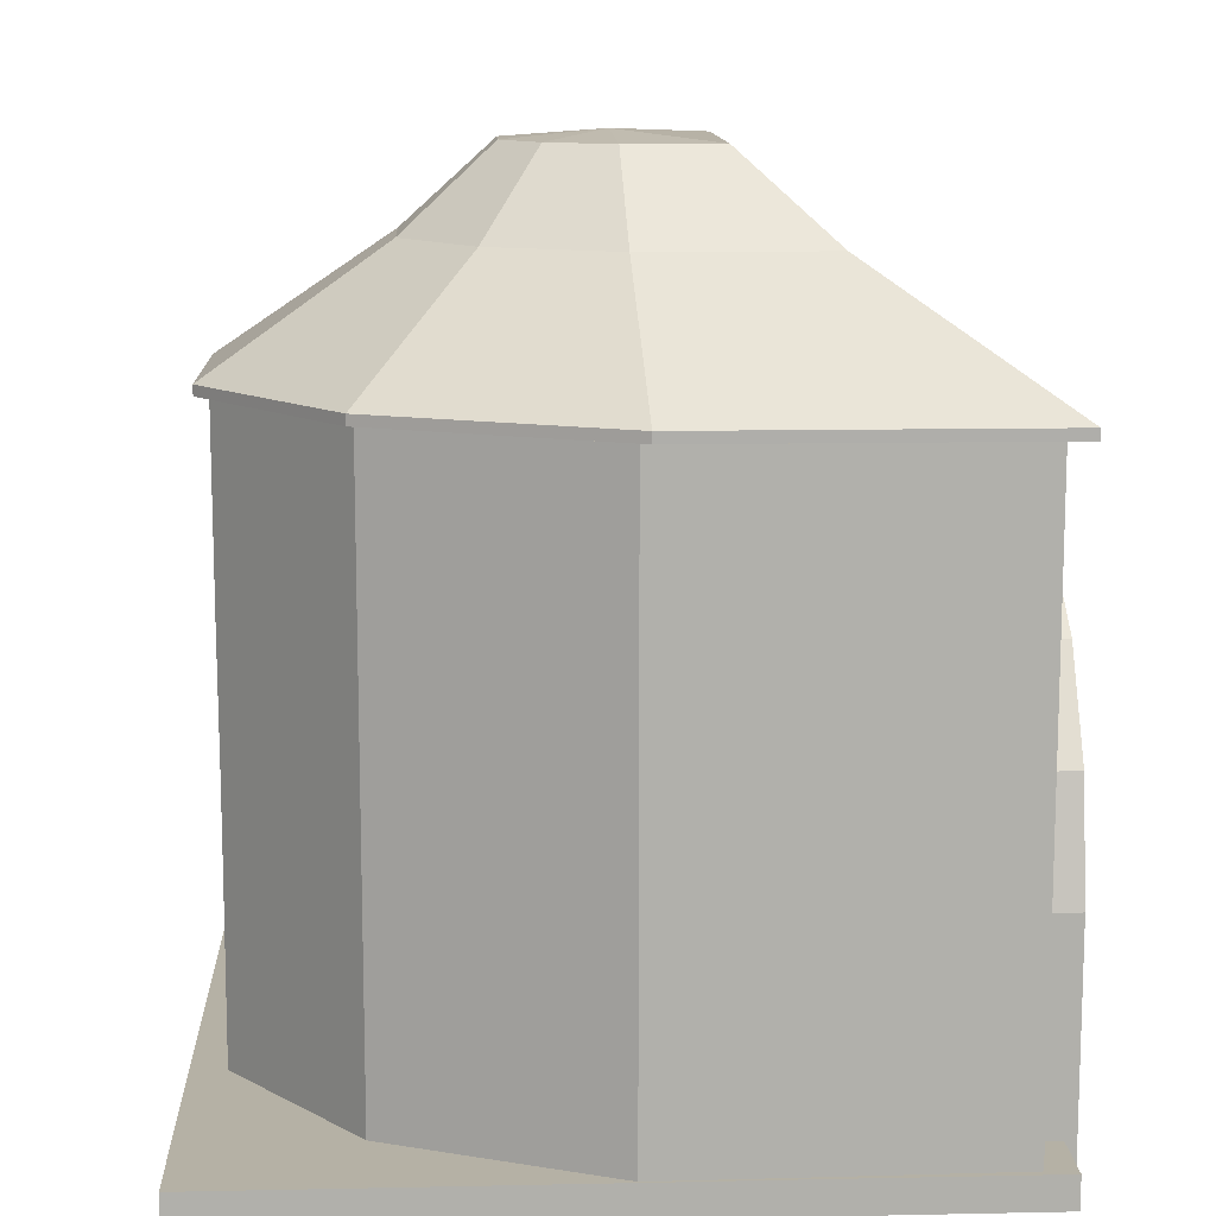
<metadata>
{"format":"obj","ext":"obj","renderer":"f3d","projection":"perspective","resolution":1024,"background":"white","views":[{"elev":11.9,"azim":87.2,"up":"+Y"}]}
</metadata>
<code>
v 0.6213 -1.099 0.2932
v 0.6213 -1.099 -0.1214
v -2.556 -1.099 -0.1214
v -2.556 -1.099 0.2932
v -2.556 0.1828 -0.1214
v -2.556 0.1828 0.2932
v 0.4914 0.1828 0.2932
v -2.686 0.1828 -0.1214
v 0.4954 0.8156 0.2932
v -2.56 0.8156 -0.1214
v -2.44 0.7659 -0.1214
v 0.3754 0.7659 -0.1214
v -2.44 0.7659 0.2932
v 0.3754 0.7659 0.2932
v -2.11 1.26 0.2932
v 0.04507 1.26 0.2932
v -2.11 1.26 -0.1214
v -2.202 1.352 -0.1214
v 0.1369 1.352 -0.1214
v -2.202 1.352 0.2932
v 0.1369 1.352 0.2932
v -1.665 1.711 -0.1214
v -1.616 1.59 -0.1214
v -1.616 1.59 0.2932
v -1.033 1.706 0.2932
v -1.033 1.706 -0.1214
v -1.046 2.427 2.006
v -1.046 1.403 1.971
v -1.046 1.403 1.381
v -0.6289 1.403 1.554
v -0.456 1.403 1.971
v -0.6289 1.403 2.389
v -1.046 1.403 2.562
v -1.464 1.403 2.389
v -1.637 1.403 1.971
v -1.464 1.403 1.554
v -1.046 1.694 1.381
v -0.6289 1.694 1.554
v -0.456 1.694 1.971
v -0.6289 1.694 2.389
v -1.046 1.694 2.562
v -1.464 1.694 2.389
v -1.637 1.694 1.971
v -1.464 1.694 1.554
v -1.046 1.694 0.7908
v -0.2115 1.694 1.137
v 0.1343 1.694 1.971
v -0.2115 1.694 2.806
v -1.046 1.694 3.152
v -1.881 1.694 2.806
v -2.227 1.694 1.971
v -1.881 1.694 1.137
v -1.046 2.163 0.7908
v -0.2115 2.163 1.137
v 0.1343 2.163 1.971
v -0.2115 2.163 2.806
v -1.046 2.163 3.152
v -1.881 2.163 2.806
v -2.227 2.163 1.971
v -1.881 2.163 1.137
v -1.046 2.163 0.2849
v 0.1462 2.163 0.7789
v 0.6402 2.163 1.971
v 0.1462 2.163 3.164
v -1.046 2.163 3.658
v -2.239 2.163 3.164
v -2.733 2.163 1.971
v -2.239 2.163 0.7789
v -1.046 2.479 0.2849
v 0.1462 2.479 0.7789
v 0.6402 2.479 1.971
v 0.1462 2.479 3.164
v -1.046 2.479 3.658
v -2.239 2.479 3.164
v -2.733 2.479 1.971
v -2.239 2.479 0.7789
v -1.626 2.484 3.951
v -0.4663 2.484 3.951
v 0.5381 2.484 3.197
v 1.118 2.484 1.893
v 1.118 2.484 -0.008035
v -1.046 2.484 -0.008035
v -3.211 2.484 -0.008034
v -3.211 2.484 1.893
v -2.631 2.484 3.197
v -1.033 1.836 0.2932
v -1.033 1.836 -0.1214
v -0.4493 1.59 0.2932
v -0.4493 1.59 -0.1214
v -0.3996 1.711 -0.1214
v -0.3996 1.711 0.2932
v -1.665 1.711 0.2932
v 0.04507 1.26 -0.1214
v 0.4954 0.8156 -0.1214
v -2.56 0.8156 0.2932
v 0.6213 0.1828 -0.1214
v 0.4914 0.1828 -0.1214
v 0.6213 0.1828 0.2932
v -2.686 0.1828 0.2932
v 0.4914 -1.099 0.2932
v 0.4914 -1.099 -0.1214
v -2.686 -1.099 -0.1214
v -2.686 -1.099 0.2932
v -1.288 0.9157 3.792
v -1.218 0.9157 3.792
v -1.218 0.08248 3.792
v -1.288 0.08247 3.792
v -1.288 0.9157 3.839
v -1.218 0.9157 3.839
v -1.218 0.08248 3.839
v -1.288 0.08248 3.839
v -0.8467 0.08248 3.839
v -0.7773 0.08248 3.839
v -0.7773 0.9157 3.839
v -0.8467 0.9157 3.839
v -0.8467 0.08247 3.792
v -0.7773 0.08248 3.792
v -0.7773 0.9157 3.792
v -0.8467 0.9157 3.792
v -0.4492 0.6294 3.782
v -0.4492 0.5799 3.782
v -1.616 0.5799 3.782
v -1.616 0.6294 3.782
v -0.4492 0.6294 3.848
v -0.4492 0.5799 3.848
v -1.616 0.5799 3.848
v -1.616 0.6294 3.848
v -1.046 3.64 1.971
v -1.204 3.594 2.509
v -0.8889 3.594 2.509
v -0.6162 3.594 2.304
v -0.4588 3.594 1.434
v -0.4588 3.594 1.95
v -1.046 3.594 1.434
v -1.634 3.594 1.434
v -1.476 3.594 2.304
v -1.634 3.594 1.95
v -1.347 3.142 2.999
v -0.7452 3.142 2.999
v -0.2237 3.142 2.608
v 0.07741 3.142 1.931
v 0.07741 3.142 0.9437
v -1.046 3.142 0.9437
v -2.17 3.142 0.9437
v -2.17 3.142 1.931
v -1.869 3.142 2.608
v -1.626 2.427 3.95
v -0.4666 2.427 3.95
v 0.5375 2.427 3.197
v 1.117 2.427 1.893
v 1.117 2.427 -0.007297
v -1.046 2.427 -0.007297
v -3.21 2.427 -0.007297
v -3.21 2.427 1.893
v -2.63 2.427 3.197
v -3.07 1.352 1.939
v -3.041 1.352 0.104
v 0.976 1.352 0.104
v 1.005 1.352 1.939
v 0.459 1.352 3.167
v -2.524 1.352 3.167
v -3.07 1.711 1.939
v -3.07 1.836 1.939
v -3.041 1.711 0.104
v -3.041 1.836 0.104
v 0.976 1.711 0.104
v 0.976 1.836 0.104
v 1.005 1.711 1.939
v 1.005 1.836 1.939
v 0.459 1.711 3.167
v 0.459 1.836 3.167
v -2.524 1.711 3.167
v -2.524 1.836 3.167
v -3.07 0.8156 1.939
v -3.07 0.1413 1.939
v -3.041 0.8156 0.104
v -3.041 0.1413 0.104
v 0.976 0.8156 0.104
v 0.976 0.1413 0.104
v 1.005 0.8156 1.939
v 1.005 0.1413 1.939
v 0.459 0.8156 3.167
v 0.459 0.1413 3.167
v -2.524 0.8156 3.167
v -2.524 0.1413 3.167
v -0.4866 1.352 3.876
v -0.6964 1.352 3.881
v -1.369 1.352 3.881
v -1.578 1.352 3.876
v -0.4866 1.711 3.876
v -0.6964 1.711 3.881
v -1.369 1.711 3.881
v -1.578 1.711 3.876
v -0.4866 1.836 3.876
v -0.6964 1.836 3.881
v -1.369 1.836 3.881
v -1.578 1.836 3.876
v -3.07 -0.9196 1.939
v -3.07 2.427 1.939
v -3.041 -0.9196 0.104
v -3.041 2.427 0.104
v 0.976 -0.9196 0.104
v 1.005 -0.9196 1.939
v 1.005 2.427 1.939
v 0.459 -0.9196 3.167
v 0.459 2.427 3.167
v -2.524 -0.9196 3.167
v -2.524 2.427 3.167
v -2.202 1.352 0.06149
v 0.1369 1.352 0.06149
v -0.3996 1.711 0.06149
v -1.033 1.836 0.06149
v -1.665 1.711 0.06149
v 0.976 2.427 0.104
v -1.033 2.427 0.06149
v -2.686 -0.9196 0.06149
v -2.603 0.1413 0.06149
v -2.56 0.8156 0.06149
v 0.6213 -0.9196 0.06149
v 0.5376 0.1413 0.06149
v 0.4954 0.8156 0.06149
v -0.4866 -0.9196 3.876
v -0.6964 -0.9196 3.881
v -1.369 -0.9196 3.881
v -1.578 -0.9196 3.876
v -0.4866 2.427 3.876
v -0.6964 2.427 3.881
v -1.369 2.427 3.881
v -1.578 2.427 3.876
v -0.4771 0.5968 3.872
v -0.6964 0.8156 3.881
v -1.369 0.8156 3.881
v -1.588 0.5968 3.872
v -0.4771 0.1413 3.872
v -0.6964 0.1413 3.881
v -1.369 0.1413 3.881
v -1.588 0.1413 3.872
v -1.369 0.1413 3.736
v -0.6964 0.1413 3.736
v -1.369 1.836 3.736
v -0.6964 1.836 3.736
v -1.369 1.711 3.736
v -0.6964 1.711 3.736
v -1.369 1.352 3.736
v -0.6964 1.352 3.736
v -1.369 0.8156 3.736
v -0.6964 0.8156 3.736
v -1.369 2.427 3.736
v -0.6964 2.427 3.736
v -1.369 -0.9196 3.736
v -0.6964 -0.9196 3.736
v -1.55 0.1413 3.736
v -0.5155 0.1413 3.736
v 0.38 0.1413 3.064
v 0.897 0.1413 1.901
v 0.897 0.1413 0.2067
v 0.5376 0.1413 0.2067
v -2.603 0.1413 0.2067
v -2.962 0.1413 0.2067
v -2.445 0.1413 3.064
v -2.962 0.1413 1.901
v -1.55 1.836 3.736
v -0.5155 1.836 3.736
v 0.38 1.836 3.064
v 0.897 1.836 1.901
v 0.897 1.836 0.2067
v -1.033 1.836 0.2067
v -2.962 1.836 0.2067
v -2.445 1.836 3.064
v -2.962 1.836 1.901
v -1.55 1.711 3.736
v -0.5155 1.711 3.736
v 0.38 1.711 3.064
v 0.897 1.711 1.901
v 0.897 1.711 0.2067
v -0.3996 1.711 0.2067
v -1.665 1.711 0.2067
v -2.962 1.711 0.2067
v -2.445 1.711 3.064
v -2.962 1.711 1.901
v -1.55 1.352 3.736
v -0.5155 1.352 3.736
v 0.38 1.352 3.064
v 0.897 1.352 1.901
v 0.897 1.352 0.2067
v 0.1369 1.352 0.2067
v -2.202 1.352 0.2067
v -2.962 1.352 0.2067
v -2.445 1.352 3.064
v -2.962 1.352 1.901
v -1.55 0.5968 3.736
v -0.5155 0.5968 3.736
v 0.38 0.8156 3.064
v 0.897 0.8156 1.901
v 0.897 0.8156 0.2067
v 0.4954 0.8156 0.2067
v -2.56 0.8156 0.2067
v -2.962 0.8156 0.2067
v -2.445 0.8156 3.064
v -2.962 0.8156 1.901
v -1.55 2.427 3.736
v -0.5155 2.427 3.736
v 0.38 2.427 3.064
v 0.897 2.427 1.901
v 0.897 2.427 0.2067
v -1.033 2.427 0.2067
v -2.962 2.427 0.2067
v -2.962 2.427 1.901
v -2.445 2.427 3.064
v -1.55 -0.9196 3.736
v -0.5155 -0.9196 3.736
v 0.38 -0.9196 3.064
v 0.897 -0.9196 1.901
v 0.897 -0.9196 0.2067
v 0.6213 -0.9196 0.2067
v -2.686 -0.9196 0.2067
v -2.962 -0.9196 0.2067
v -2.962 -0.9196 1.901
v -2.445 -0.9196 3.064
v -1.521 -0.00198 1.822
v -1.911 -0.00198 1.984
v -2.072 -0.00198 2.374
v -1.911 -0.00198 2.764
v -1.521 -0.00198 2.925
v -1.521 -0.04131 1.822
v -1.911 -0.04131 1.984
v -2.072 -0.04131 2.374
v -1.911 -0.04131 2.764
v -1.521 -0.04131 2.925
v -1.521 -0.00198 2.374
v -1.521 -0.04131 2.374
v -1.797 -0.03363 2.645
v -1.797 -0.03363 2.699
v -1.851 -0.03363 2.699
v -1.851 -0.03363 2.645
v -1.807 -0.7854 2.689
v -1.807 -0.7854 2.655
v -1.841 -0.7854 2.689
v -1.841 -0.7854 2.655
v -1.775 -0.7854 2.623
v -1.873 -0.7854 2.623
v -1.873 -0.7854 2.721
v -1.775 -0.7854 2.721
v -1.873 -0.9196 2.721
v -1.873 -0.9196 2.623
v -1.775 -0.9196 2.623
v -1.775 -0.9196 2.721
v -1.797 -0.84 2.645
v -1.797 -0.865 2.645
v -1.852 -0.84 2.645
v -1.852 -0.865 2.645
v -1.852 -0.84 2.699
v -1.852 -0.865 2.699
v -1.797 -0.84 2.699
v -1.797 -0.865 2.699
v -1.808 -0.1811 2.688
v -1.808 -0.283 2.688
v -1.808 -0.1811 2.656
v -1.808 -0.283 2.656
v -1.841 -0.1811 2.688
v -1.841 -0.283 2.688
v -1.841 -0.1811 2.656
v -1.841 -0.283 2.656
v -1.793 -0.2426 2.641
v -1.855 -0.2426 2.641
v -1.793 -0.1889 2.641
v -1.855 -0.1889 2.641
v -1.855 -0.1889 2.703
v -1.855 -0.2426 2.703
v -1.793 -0.1889 2.703
v -1.793 -0.2426 2.703
v -1.793 -0.2426 2.097
v -1.793 -0.1889 2.097
v -1.855 -0.2426 2.097
v -1.855 -0.1889 2.097
v -1.855 -0.1889 2.035
v -1.793 -0.1889 2.035
v -1.855 -0.2426 2.035
v -1.793 -0.2426 2.035
v -1.841 -0.283 2.049
v -1.841 -0.1811 2.049
v -1.841 -0.283 2.082
v -1.841 -0.1811 2.082
v -1.808 -0.283 2.049
v -1.808 -0.1811 2.049
v -1.808 -0.283 2.082
v -1.808 -0.1811 2.082
v -1.797 -0.865 2.093
v -1.797 -0.84 2.093
v -1.852 -0.865 2.093
v -1.852 -0.84 2.093
v -1.852 -0.865 2.038
v -1.852 -0.84 2.038
v -1.797 -0.865 2.038
v -1.797 -0.84 2.038
v -1.775 -0.9196 2.115
v -1.775 -0.9196 2.017
v -1.873 -0.9196 2.017
v -1.873 -0.9196 2.115
v -1.775 -0.7854 2.115
v -1.873 -0.7854 2.115
v -1.873 -0.7854 2.017
v -1.775 -0.7854 2.017
v -1.841 -0.7854 2.048
v -1.841 -0.7854 2.083
v -1.807 -0.7854 2.048
v -1.807 -0.7854 2.083
v -1.851 -0.03363 2.039
v -1.851 -0.03363 2.092
v -1.797 -0.03363 2.092
v -1.797 -0.03363 2.039
v -0.2901 -0.2426 2.097
v -0.2901 -0.1889 2.097
v -0.3522 -0.2426 2.097
v -0.3522 -0.1889 2.097
v -0.3522 -0.1889 2.035
v -0.2901 -0.1889 2.035
v -0.3522 -0.2426 2.035
v -0.2901 -0.2426 2.035
v -0.3375 -0.283 2.049
v -0.3375 -0.1811 2.049
v -0.3375 -0.283 2.082
v -0.3375 -0.1811 2.082
v -0.3048 -0.283 2.049
v -0.3048 -0.1811 2.049
v -0.3048 -0.283 2.082
v -0.3048 -0.1811 2.082
v -0.2938 -0.865 2.093
v -0.2938 -0.84 2.093
v -0.3485 -0.865 2.093
v -0.3485 -0.84 2.093
v -0.3485 -0.865 2.038
v -0.3485 -0.84 2.038
v -0.2938 -0.865 2.038
v -0.2938 -0.84 2.038
v -0.2722 -0.9196 2.115
v -0.2722 -0.9196 2.017
v -0.3701 -0.9196 2.017
v -0.3701 -0.9196 2.115
v -0.2722 -0.7854 2.115
v -0.3701 -0.7854 2.115
v -0.3701 -0.7854 2.017
v -0.2722 -0.7854 2.017
v -0.3384 -0.7854 2.048
v -0.3384 -0.7854 2.083
v -0.3038 -0.7854 2.048
v -0.3038 -0.7854 2.083
v -0.348 -0.03363 2.039
v -0.348 -0.03363 2.092
v -0.2943 -0.03363 2.092
v -0.2943 -0.03363 2.039
v -0.2943 -0.03363 2.645
v -0.2943 -0.03363 2.699
v -0.348 -0.03363 2.699
v -0.348 -0.03363 2.645
v -0.3038 -0.7854 2.689
v -0.3038 -0.7854 2.655
v -0.3384 -0.7854 2.689
v -0.3384 -0.7854 2.655
v -0.2722 -0.7854 2.623
v -0.3701 -0.7854 2.623
v -0.3701 -0.7854 2.721
v -0.2722 -0.7854 2.721
v -0.3701 -0.9196 2.721
v -0.3701 -0.9196 2.623
v -0.2722 -0.9196 2.623
v -0.2722 -0.9196 2.721
v -0.2938 -0.84 2.645
v -0.2938 -0.865 2.645
v -0.3485 -0.84 2.645
v -0.3485 -0.865 2.645
v -0.3485 -0.84 2.699
v -0.3485 -0.865 2.699
v -0.2938 -0.84 2.699
v -0.2938 -0.865 2.699
v -0.3048 -0.1811 2.688
v -0.3048 -0.283 2.688
v -0.3048 -0.1811 2.656
v -0.3048 -0.283 2.656
v -0.3375 -0.1811 2.688
v -0.3375 -0.283 2.688
v -0.3375 -0.1811 2.656
v -0.3375 -0.283 2.656
v -0.2901 -0.2426 2.641
v -0.3522 -0.2426 2.641
v -0.2901 -0.1889 2.641
v -0.3522 -0.1889 2.641
v -0.3522 -0.1889 2.703
v -0.3522 -0.2426 2.703
v -0.2901 -0.1889 2.703
v -0.2901 -0.2426 2.703
v -0.6244 -0.04131 2.374
v -0.6244 -0.00198 2.374
v -0.6244 -0.04131 2.925
v -0.6244 -0.04131 1.822
v -0.2346 -0.04131 1.984
v -0.0731 -0.04131 2.374
v -0.2346 -0.04131 2.764
v -0.6244 -0.00198 2.925
v -0.6244 -0.00198 1.822
v -0.2346 -0.00198 1.984
v -0.0731 -0.00198 2.374
v -0.2346 -0.00198 2.764
v -3.109 -0.9196 4.068
v -3.109 -1.099 4.068
v 1.017 -1.099 4.068
v 1.017 -0.9196 4.068
v -3.109 -0.9196 -0.05849
v -3.109 -1.099 -0.05849
v 1.017 -1.099 -0.0585
v 1.017 -0.9196 -0.0585
f 102 8 5 3
f 97 96 2 101
f 99 103 4 6
f 100 1 98 7
f 8 10 11 5
f 12 94 96 97
f 6 13 95 99
f 9 14 7 98
f 13 15 20 95
f 21 16 14 9
f 10 18 17 11
f 93 19 94 12
f 18 22 23 17
f 89 90 19 93
f 15 24 92 20
f 91 88 16 21
f 24 25 86 92
f 86 25 88 91
f 22 87 26 23
f 26 87 90 89
f 147 27 148
f 152 151 27
f 155 27 147
f 149 148 27
f 150 149 27
f 151 150 27
f 153 152 27
f 154 153 27
f 155 154 27
f 148 78 77 147
f 130 128 129
f 139 130 129 138
f 139 138 77 78
f 36 29 28
f 29 30 28
f 30 31 28
f 31 32 28
f 32 33 28
f 33 34 28
f 34 35 28
f 35 36 28
f 44 37 29 36
f 37 38 30 29
f 38 39 31 30
f 39 40 32 31
f 40 41 33 32
f 41 42 34 33
f 42 43 35 34
f 43 44 36 35
f 52 45 37 44
f 45 46 38 37
f 46 47 39 38
f 47 48 40 39
f 48 49 41 40
f 49 50 42 41
f 50 51 43 42
f 51 52 44 43
f 60 53 45 52
f 53 54 46 45
f 54 55 47 46
f 55 56 48 47
f 56 57 49 48
f 57 58 50 49
f 58 59 51 50
f 59 60 52 51
f 68 61 53 60
f 61 62 54 53
f 62 63 55 54
f 63 64 56 55
f 64 65 57 56
f 65 66 58 57
f 66 67 59 58
f 67 68 60 59
f 76 69 61 68
f 69 70 62 61
f 70 71 63 62
f 71 72 64 63
f 72 73 65 64
f 73 74 66 65
f 74 75 67 66
f 75 76 68 67
f 82 143 142 81
f 152 82 81 151
f 85 77 138 146
f 155 147 77 85
f 79 140 139 78
f 149 79 78 148
f 80 141 140 79
f 150 80 79 149
f 81 142 141 80
f 151 81 80 150
f 83 144 143 82
f 153 83 82 152
f 84 145 144 83
f 154 84 83 153
f 85 146 145 84
f 155 85 84 154
f 87 86 91 90
f 92 86 87 22
f 25 26 89 88
f 23 26 25 24
f 88 89 93 16
f 17 23 24 15
f 90 91 21 19
f 20 92 22 18
f 19 21 9 94
f 95 20 18 10
f 16 93 12 14
f 11 17 15 13
f 14 12 97 7
f 5 11 13 6
f 94 9 98 96
f 99 95 10 8
f 7 97 101 100
f 3 5 6 4
f 1 2 96 98
f 103 99 8 102
f 108 104 107 111
f 110 106 105 109
f 107 104 105 106
f 109 108 111 110
f 114 115 112 113
f 116 119 118 117
f 113 117 118 114
f 115 119 116 112
f 124 120 123 127
f 126 122 121 125
f 123 120 121 122
f 125 124 127 126
f 132 134 128
f 129 128 136
f 130 131 128
f 131 133 128
f 133 132 128
f 134 135 128
f 135 137 128
f 137 136 128
f 142 143 134 132
f 138 129 136 146
f 139 140 131 130
f 140 141 133 131
f 141 142 132 133
f 143 144 135 134
f 144 145 137 135
f 145 146 136 137
f 236 224 223 235
f 238 236 235 239
f 250 238 239 251
f 196 195 227 228
f 192 191 195 196
f 188 187 191 192
f 232 231 187 188
f 246 247 231 232
f 244 245 247 246
f 242 243 245 244
f 240 241 243 242
f 248 249 241 240
f 174 184 161 156
f 176 174 156 157
f 218 176 157 209
f 178 221 210 158
f 180 178 158 159
f 182 180 159 160
f 230 182 160 186
f 189 161 184 233
f 156 161 172 162
f 157 156 162 164
f 209 157 164 213
f 158 210 211 166
f 159 158 166 168
f 160 159 168 170
f 186 160 170 190
f 193 172 161 189
f 162 172 173 163
f 163 173 208 199
f 164 162 163 165
f 165 163 199 201
f 213 164 165 212
f 212 165 201 215
f 166 211 212 167
f 167 212 215 214
f 168 166 167 169
f 169 167 214 204
f 170 168 169 171
f 171 169 204 206
f 190 170 171 194
f 194 171 206 226
f 229 208 173 197
f 197 173 172 193
f 198 207 185 175
f 175 185 184 174
f 200 198 175 177
f 177 175 174 176
f 216 200 177 217
f 217 177 176 218
f 202 219 220 179
f 179 220 221 178
f 203 202 179 181
f 181 179 178 180
f 205 203 181 183
f 183 181 180 182
f 222 205 183 234
f 234 183 182 230
f 233 184 185 237
f 237 185 207 225
f 230 186 187 231
f 232 188 189 233
f 186 190 191 187
f 188 192 193 189
f 190 194 195 191
f 192 196 197 193
f 194 226 227 195
f 196 228 229 197
f 222 234 235 223
f 224 236 237 225
f 253 234 230 292
f 291 233 237 252
f 292 230 231 247
f 246 232 233 291
f 239 235 234 253
f 252 237 236 238
f 238 250 310 252
f 253 311 251 239
f 248 240 262 301
f 302 263 241 249
f 240 242 271 262
f 263 272 243 241
f 242 244 281 271
f 272 282 245 243
f 244 246 291 281
f 282 292 247 245
f 310 319 260 252
f 299 291 252 260
f 254 253 292 293
f 312 311 253 254
f 255 254 293 294
f 313 312 254 255
f 256 255 294 295
f 314 313 255 256
f 257 256 295 296
f 315 314 256 257
f 259 258 297 298
f 317 316 258 259
f 261 259 298 300
f 318 317 259 261
f 260 261 300 299
f 319 318 261 260
f 269 262 271 279
f 309 301 262 269
f 264 263 302 303
f 273 272 263 264
f 265 264 303 304
f 274 273 264 265
f 266 265 304 305
f 275 274 265 266
f 267 266 305 306
f 276 275 266 267
f 268 267 306 307
f 278 277 267 268
f 270 268 307 308
f 280 278 268 270
f 269 270 308 309
f 279 280 270 269
f 279 271 281 289
f 283 282 272 273
f 284 283 273 274
f 285 284 274 275
f 286 285 275 276
f 288 287 277 278
f 290 288 278 280
f 289 290 280 279
f 289 281 291 299
f 293 292 282 283
f 294 293 283 284
f 295 294 284 285
f 296 295 285 286
f 298 297 287 288
f 300 298 288 290
f 299 300 290 289
f 330 320 321
f 331 326 325
f 330 321 322
f 331 327 326
f 330 322 323
f 331 328 327
f 330 323 324
f 331 329 328
f 320 325 326 321
f 321 326 327 322
f 322 327 328 323
f 323 328 329 324
f 339 341 340 337
f 338 342 341 339
f 336 343 342 338
f 337 340 343 336
f 340 341 350 348
f 348 350 351 349
f 349 351 345 346
f 344 345 351 353
f 353 351 350 352
f 352 350 341 342
f 347 344 353 355
f 355 353 352 354
f 354 352 342 343
f 346 347 355 349
f 349 355 354 348
f 348 354 343 340
f 337 336 357 359
f 358 356 333 332
f 336 338 361 357
f 356 360 334 333
f 338 339 363 361
f 360 362 335 334
f 332 335 362 358
f 359 363 339 337
f 359 364 365 363
f 362 367 366 358
f 360 368 367 362
f 363 365 369 361
f 356 370 368 360
f 361 369 371 357
f 358 366 370 356
f 357 371 364 359
f 366 367 365 364
f 369 365 367 368
f 371 369 368 370
f 364 371 370 366
f 379 372 373 377
f 372 374 375 373
f 374 378 376 375
f 377 376 378 379
f 386 372 379 384
f 385 377 373 387
f 382 374 372 386
f 387 373 375 383
f 380 378 374 382
f 383 375 376 381
f 381 376 377 385
f 384 379 378 380
f 384 380 404 406
f 411 408 381 385
f 383 381 408 409
f 405 404 380 382
f 387 383 409 410
f 407 405 382 386
f 385 387 410 411
f 406 407 386 384
f 395 389 400 403
f 394 388 389 395
f 397 396 388 394
f 389 391 401 400
f 388 390 391 389
f 396 399 390 388
f 391 393 402 401
f 390 392 393 391
f 399 398 392 390
f 394 392 398 397
f 395 393 392 394
f 403 402 393 395
f 406 403 400 407
f 407 400 401 405
f 405 401 402 404
f 404 402 403 406
f 419 412 413 417
f 412 414 415 413
f 414 418 416 415
f 417 416 418 419
f 426 412 419 424
f 425 417 413 427
f 422 414 412 426
f 427 413 415 423
f 420 418 414 422
f 423 415 416 421
f 421 416 417 425
f 424 419 418 420
f 424 420 444 446
f 451 448 421 425
f 423 421 448 449
f 445 444 420 422
f 427 423 449 450
f 447 445 422 426
f 425 427 450 451
f 446 447 426 424
f 435 429 440 443
f 434 428 429 435
f 437 436 428 434
f 429 431 441 440
f 428 430 431 429
f 436 439 430 428
f 431 433 442 441
f 430 432 433 431
f 439 438 432 430
f 434 432 438 437
f 435 433 432 434
f 443 442 433 435
f 446 443 440 447
f 447 440 441 445
f 445 441 442 444
f 444 442 443 446
f 459 461 460 457
f 458 462 461 459
f 456 463 462 458
f 457 460 463 456
f 460 461 470 468
f 468 470 471 469
f 469 471 465 466
f 464 465 471 473
f 473 471 470 472
f 472 470 461 462
f 467 464 473 475
f 475 473 472 474
f 474 472 462 463
f 466 467 475 469
f 469 475 474 468
f 468 474 463 460
f 457 456 477 479
f 478 476 453 452
f 456 458 481 477
f 476 480 454 453
f 458 459 483 481
f 480 482 455 454
f 452 455 482 478
f 479 483 459 457
f 479 484 485 483
f 482 487 486 478
f 480 488 487 482
f 483 485 489 481
f 476 490 488 480
f 481 489 491 477
f 478 486 490 476
f 477 491 484 479
f 486 487 485 484
f 489 485 487 488
f 491 489 488 490
f 484 491 490 486
f 498 503 499 494
f 501 496 495 500
f 502 497 496 501
f 503 498 497 502
f 492 498 494
f 499 503 493
f 492 495 496
f 493 501 500
f 492 496 497
f 493 502 501
f 492 497 498
f 493 503 502
f 499 324 329 494
f 494 329 331 492
f 492 331 325 495
f 320 500 495 325
f 500 320 330 493
f 493 330 324 499
f 506 507 504 505
f 508 511 510 509
f 504 508 509 505
f 506 510 511 507
f 507 511 508 504

</code>
